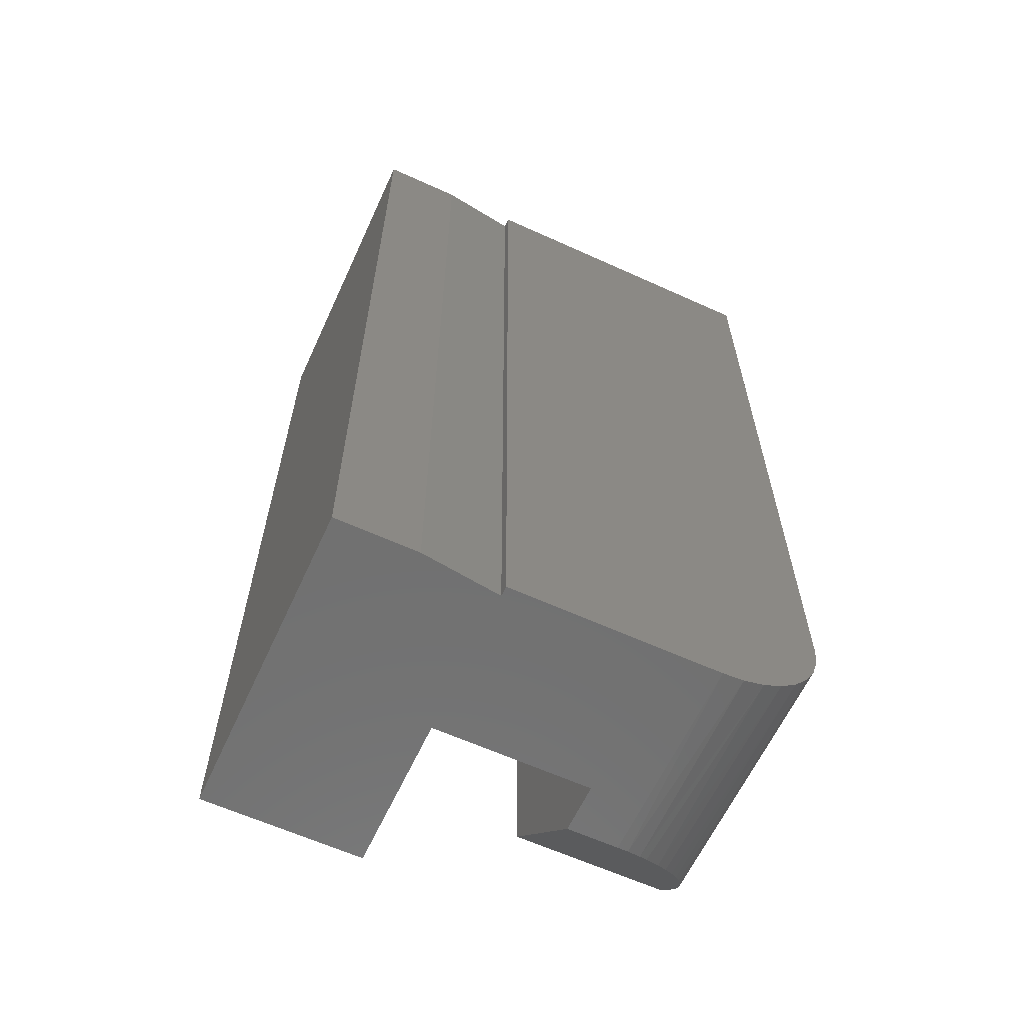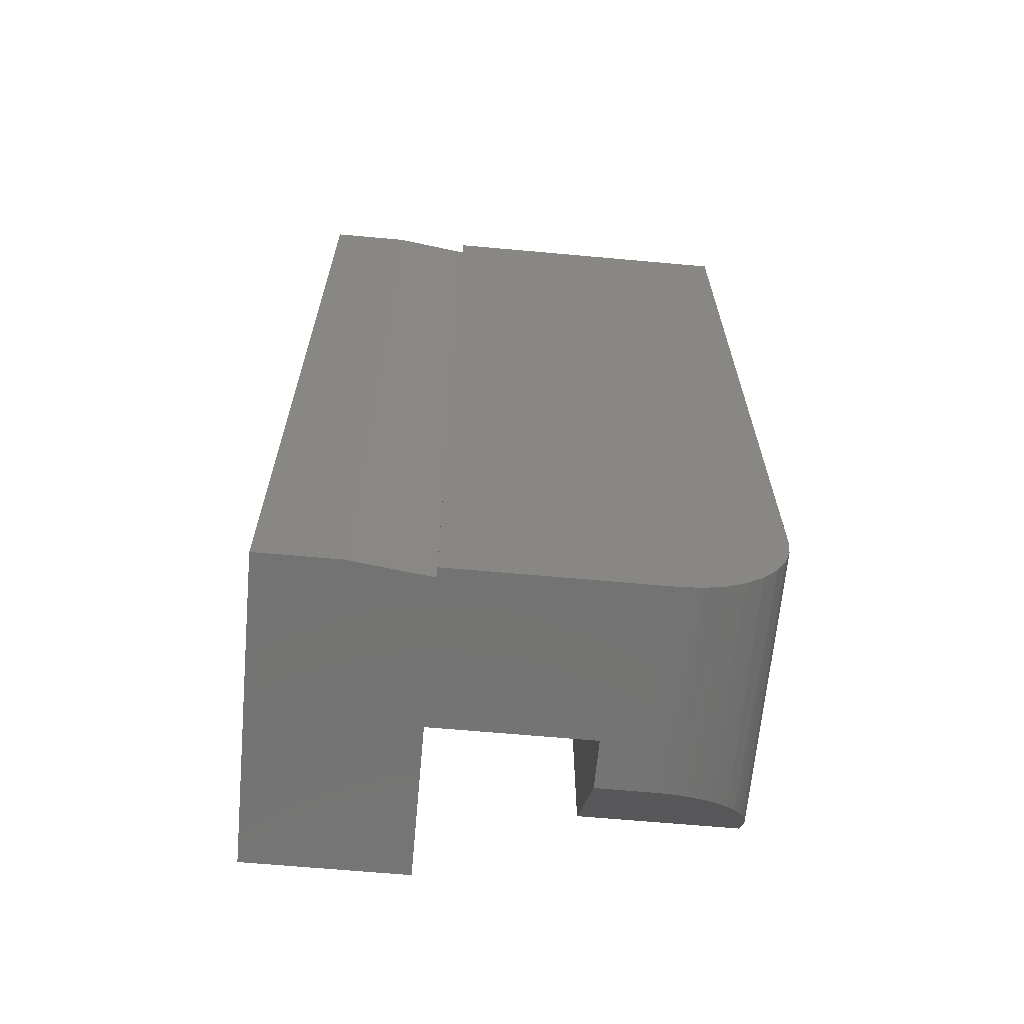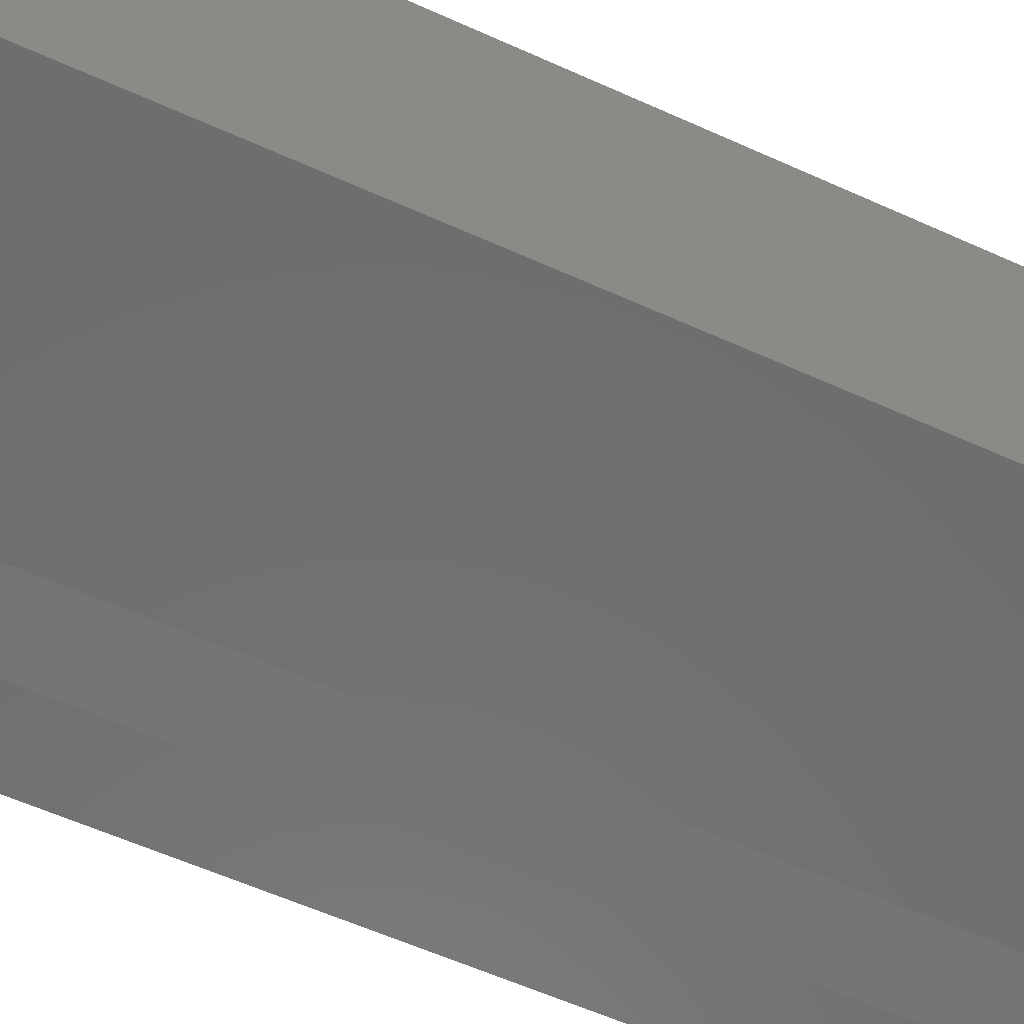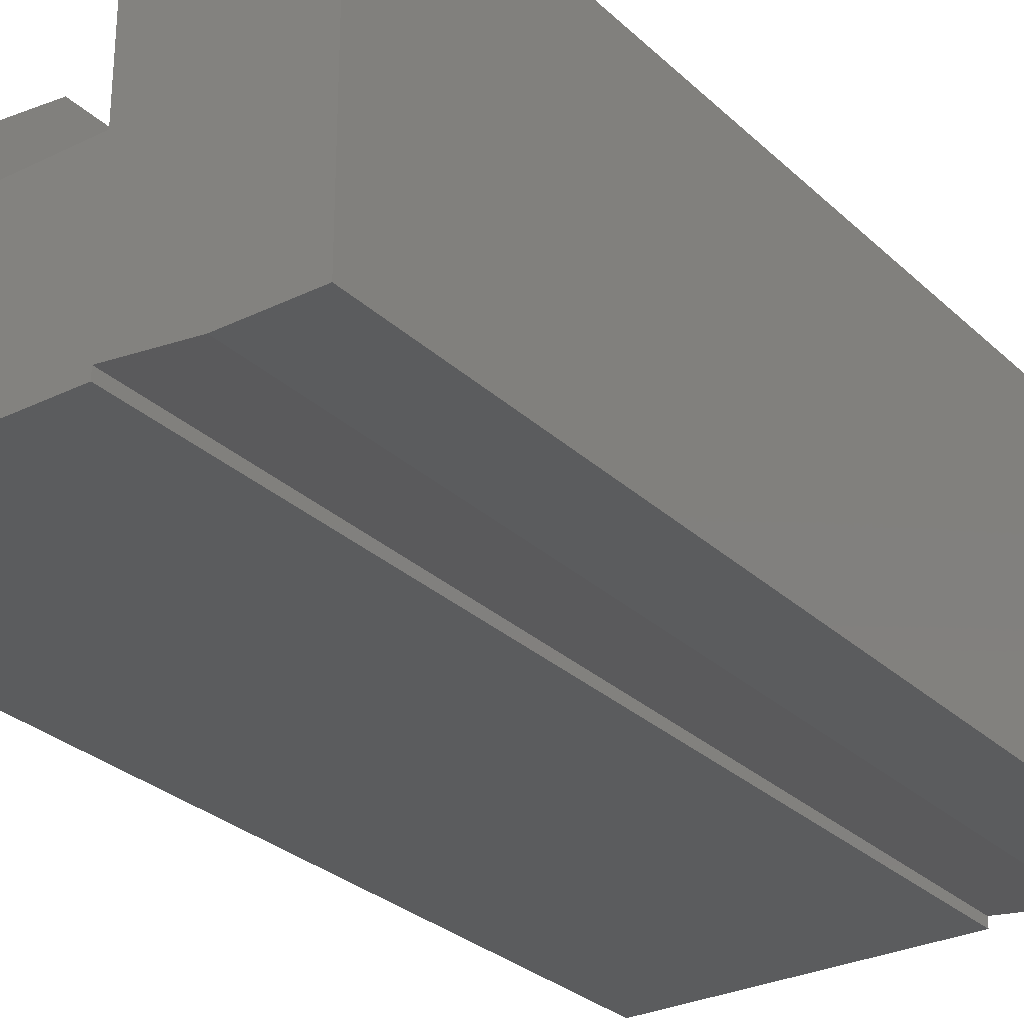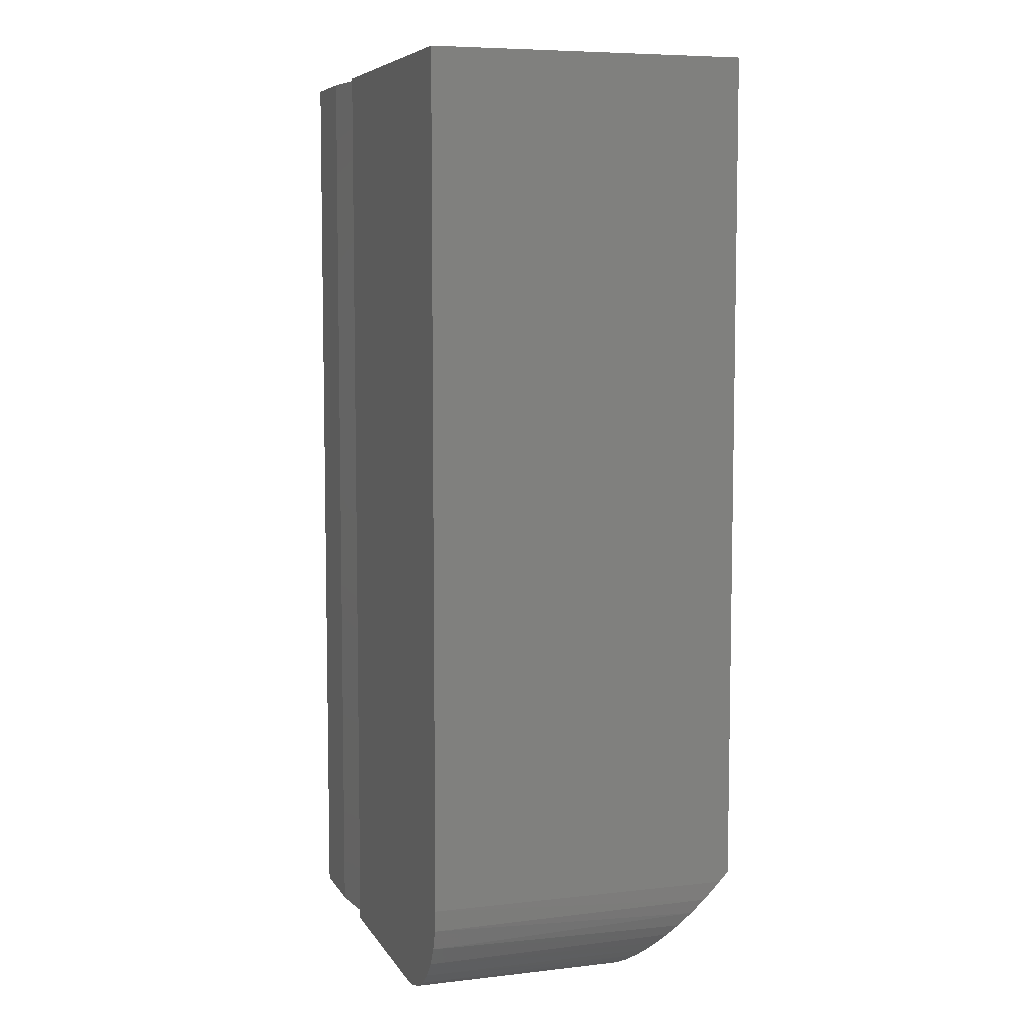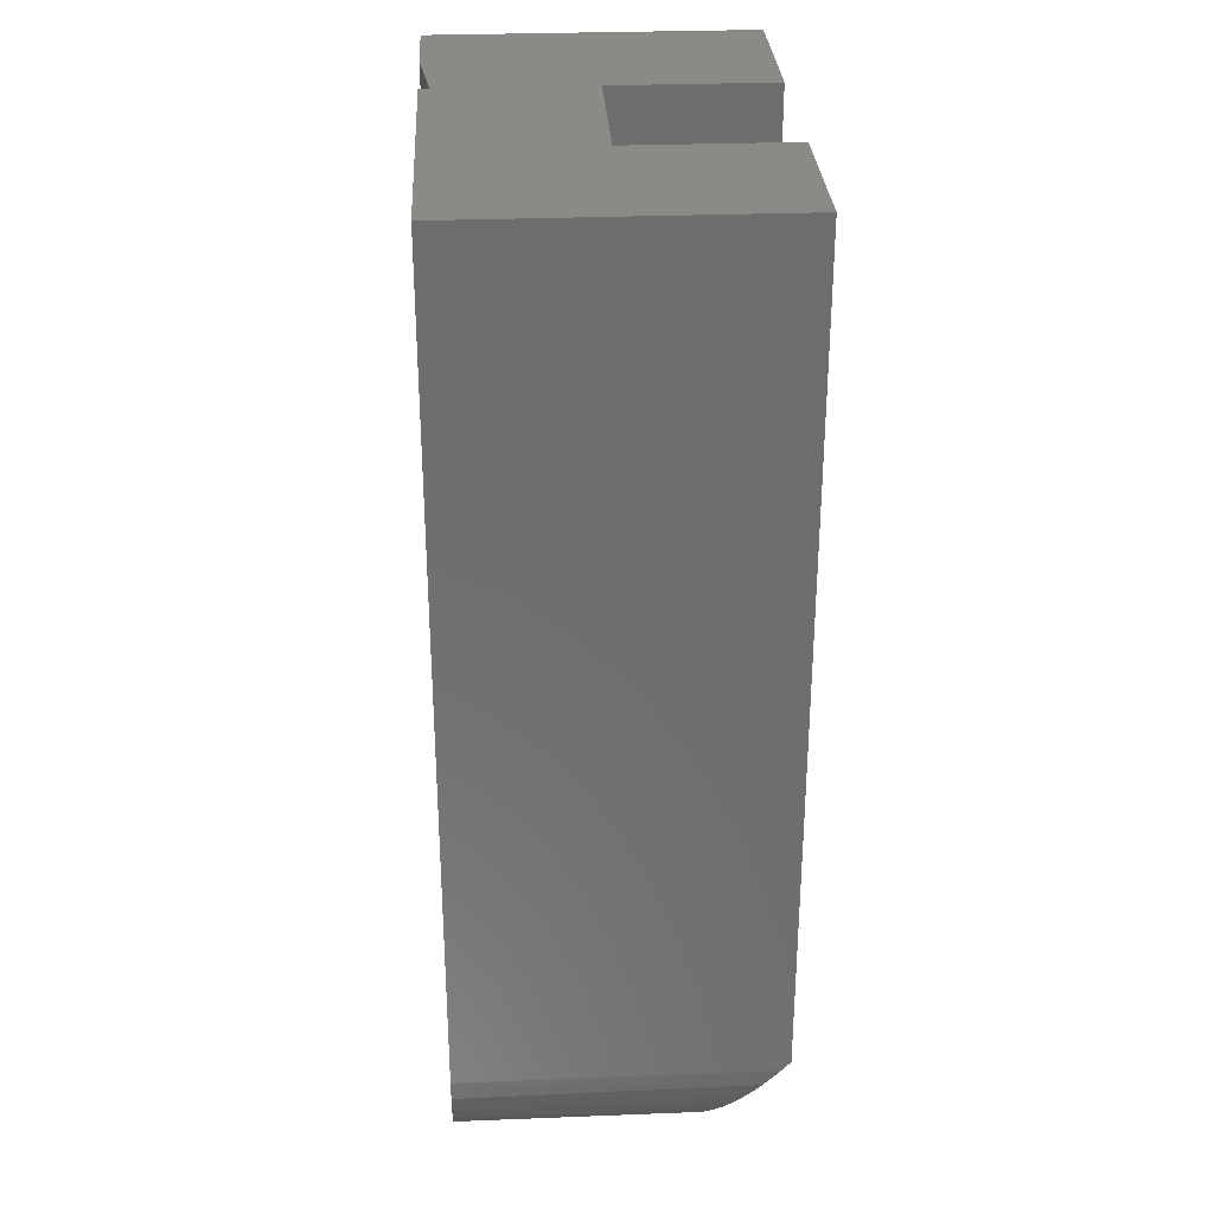
<metadata>
{"format":"stl","ext":"stl","renderer":"f3d","projection":"perspective","resolution":1024,"background":"white","views":[{"elev":-62.4,"azim":155.3,"up":"+Y"},{"elev":-65.5,"azim":174.8,"up":"+Y"},{"elev":-60.3,"azim":-114.7,"up":"+Z"},{"elev":-28.7,"azim":36.2,"up":"+Z"},{"elev":6.9,"azim":-108.2,"up":"+Y"},{"elev":30.3,"azim":-93.2,"up":"+Y"}]}
</metadata>
<code>
# stl→obj: 49 verts, 94 faces
v -0.25 8.498e-34 0.25
v -0.25 0 7.654e-18
v -0.25 -0.6562 0.25
v -0.25 -0.6641 0
v -0.25 -0.6641 0.2428
v -0.1641 -0.75 -5.262e-18
v -0.1725 -0.7496 0.1644
v -0.1808 -0.7483 -4.236e-18
v -0.1641 -0.75 0.1641
v -0.2483 -0.6808 -1.011e-19
v -0.2435 -0.6969 -4.006e-19
v -0.2462 -0.6894 0.2196
v -0.242 -0.7003 0.2097
v -0.2375 -0.7086 0.202
v -0.2183 -0.7307 0.1817
v -0.2257 -0.7239 0.188
v -0.2248 -0.7248 -1.541e-18
v -0.2118 -0.7355 -2.339e-18
v -0.2103 -0.7365 0.1764
v -0.2013 -0.7415 0.1718
v -0.1832 -0.7479 0.166
v -0.2355 -0.7118 -8.868e-19
v -0.232 -0.7166 0.1946
v -0.1969 -0.7435 -3.248e-18
v -0.1895 -0.7462 0.1676
v -0.2488 -0.6784 0.2297
v 5.551e-17 -0.75 -1.531e-17
v 4.687e-34 1.388e-17 -7.654e-18
v 7.654e-18 1.388e-17 0.125
v 7.735e-18 1.388e-17 0.1263
v 0.1263 2.089e-17 0.25
v -1.245e-17 1.388e-17 0.25
v 0.1263 2.089e-17 -7.735e-18
v 0.0625 1.735e-17 -3.827e-18
v 4.784e-19 1.388e-17 0.007812
v -0.1237 7.012e-18 0.125
v -0.1237 7.012e-18 0.25
v -0.1237 7.012e-18 0.1263
v 0.1263 -0.75 0.25
v 4.306e-17 -0.75 0.25
v 7.735e-18 -0.75 0.1263
v -0.1237 -0.75 0.1263
v -0.1237 -0.75 0.1641
v 0.0625 -0.75 -3.827e-18
v 0.1263 -0.75 -7.735e-18
v 5.599e-17 -0.75 0.007812
v 6.317e-17 -0.75 0.125
v -0.1237 -0.75 0.125
v -0.1237 -0.6562 0.25
f 1 2 3
f 3 2 4
f 3 4 5
f 6 7 8
f 6 9 7
f 10 11 12
f 12 11 13
f 14 13 11
f 15 16 17
f 17 18 15
f 15 18 19
f 20 19 18
f 21 8 7
f 22 17 16
f 22 16 23
f 22 23 14
f 22 14 11
f 24 8 21
f 24 21 25
f 24 25 20
f 24 20 18
f 5 4 26
f 26 4 10
f 26 10 12
f 27 6 8
f 27 8 24
f 27 24 18
f 27 18 17
f 27 17 22
f 27 22 11
f 27 11 10
f 27 10 4
f 27 4 2
f 27 2 28
f 29 30 31
f 30 32 31
f 33 34 31
f 35 28 2
f 35 2 36
f 35 36 29
f 35 29 31
f 35 31 34
f 2 1 37
f 2 37 38
f 2 38 36
f 39 40 41
f 42 43 9
f 39 44 45
f 6 27 46
f 6 46 47
f 6 47 48
f 6 48 42
f 6 42 9
f 46 44 47
f 47 44 39
f 47 39 41
f 32 30 40
f 40 30 41
f 31 32 39
f 39 32 40
f 34 33 44
f 44 33 45
f 33 31 45
f 45 31 39
f 28 35 27
f 27 35 46
f 29 36 47
f 47 36 48
f 30 29 41
f 41 29 47
f 36 38 48
f 48 38 42
f 46 35 44
f 44 35 34
f 49 3 5
f 49 5 26
f 49 26 12
f 49 12 13
f 49 13 14
f 49 14 23
f 49 23 16
f 49 16 15
f 49 15 19
f 49 19 20
f 49 20 25
f 49 25 21
f 49 21 7
f 49 7 9
f 49 9 43
f 37 1 49
f 49 1 3
f 38 37 42
f 42 37 49
f 42 49 43

</code>
